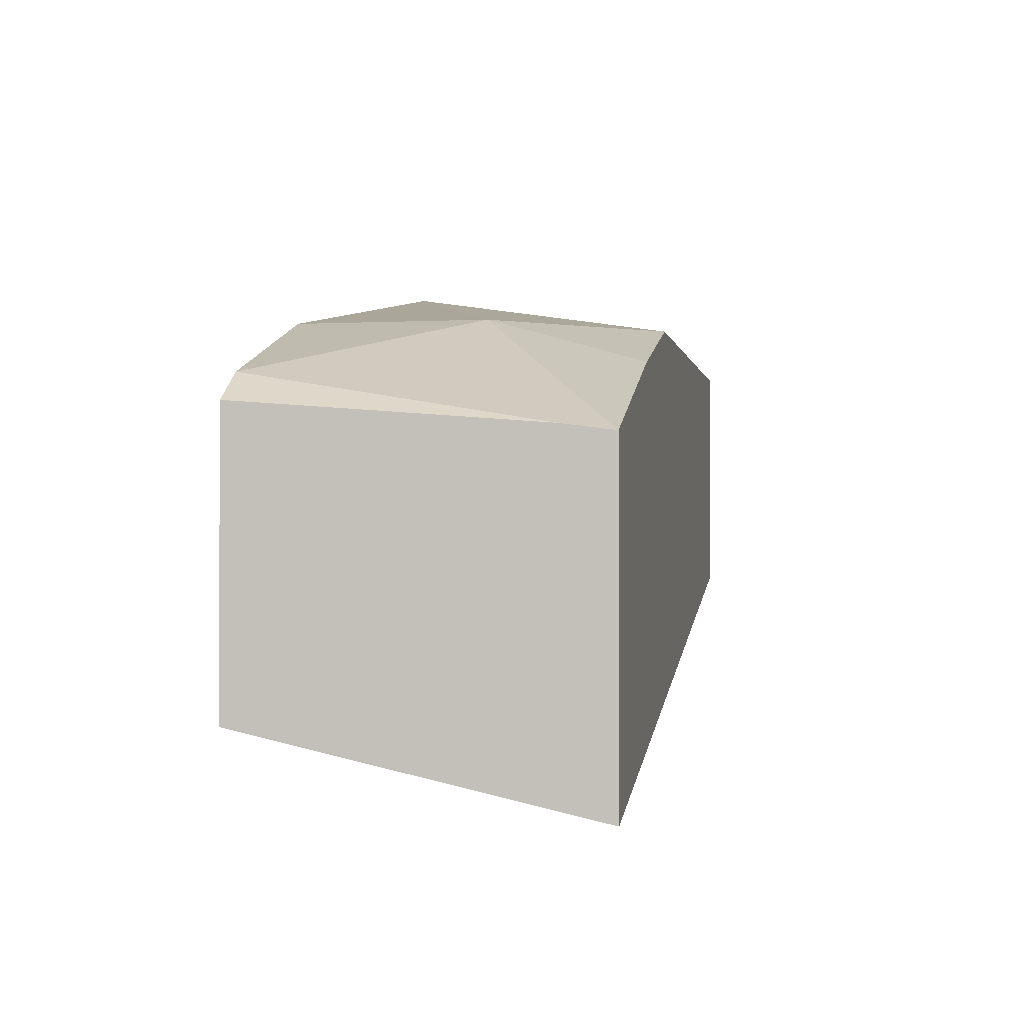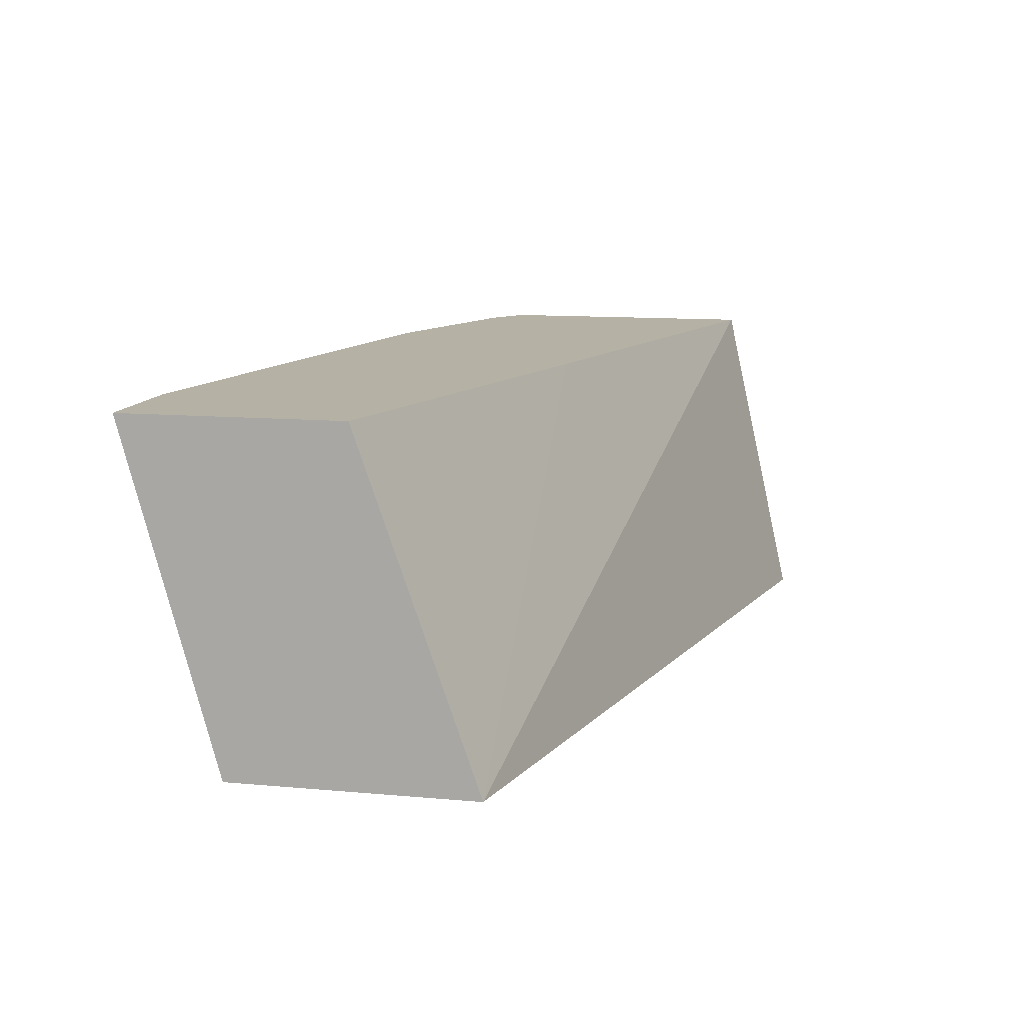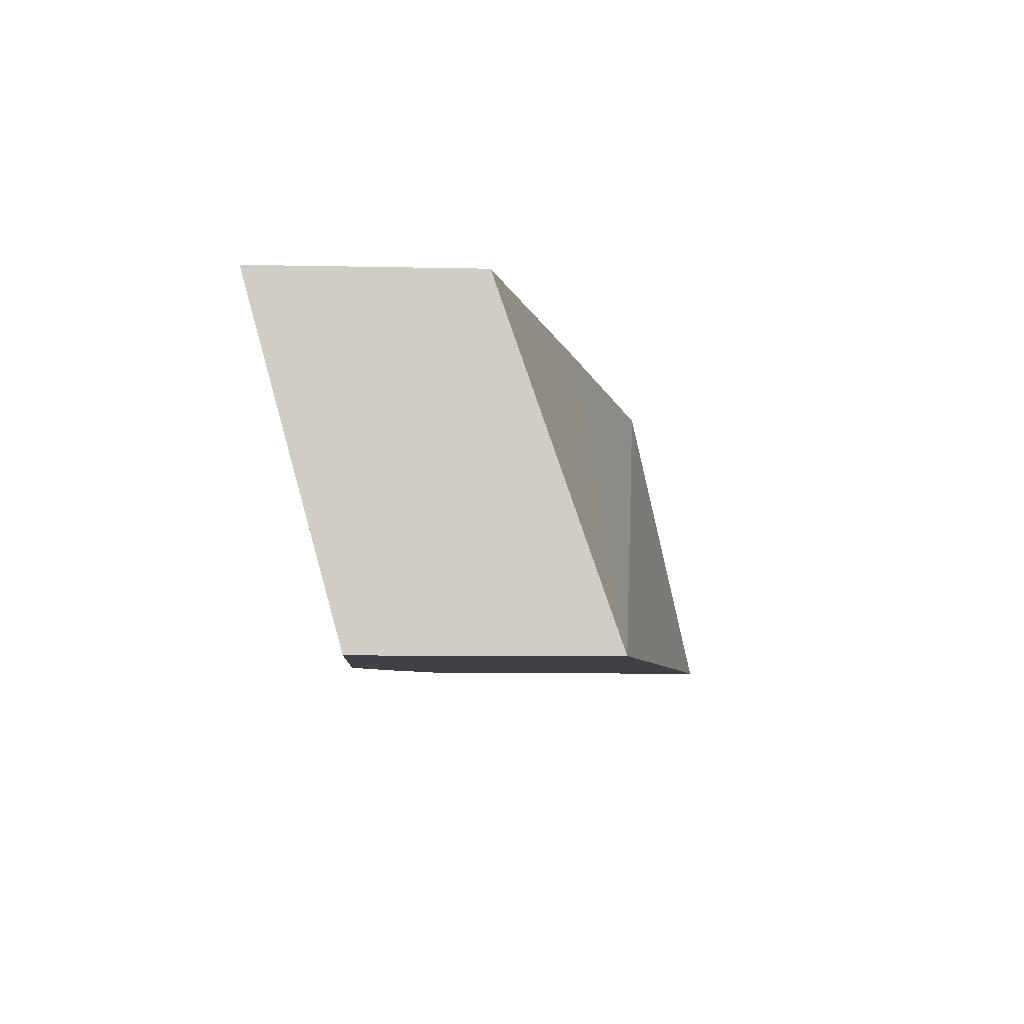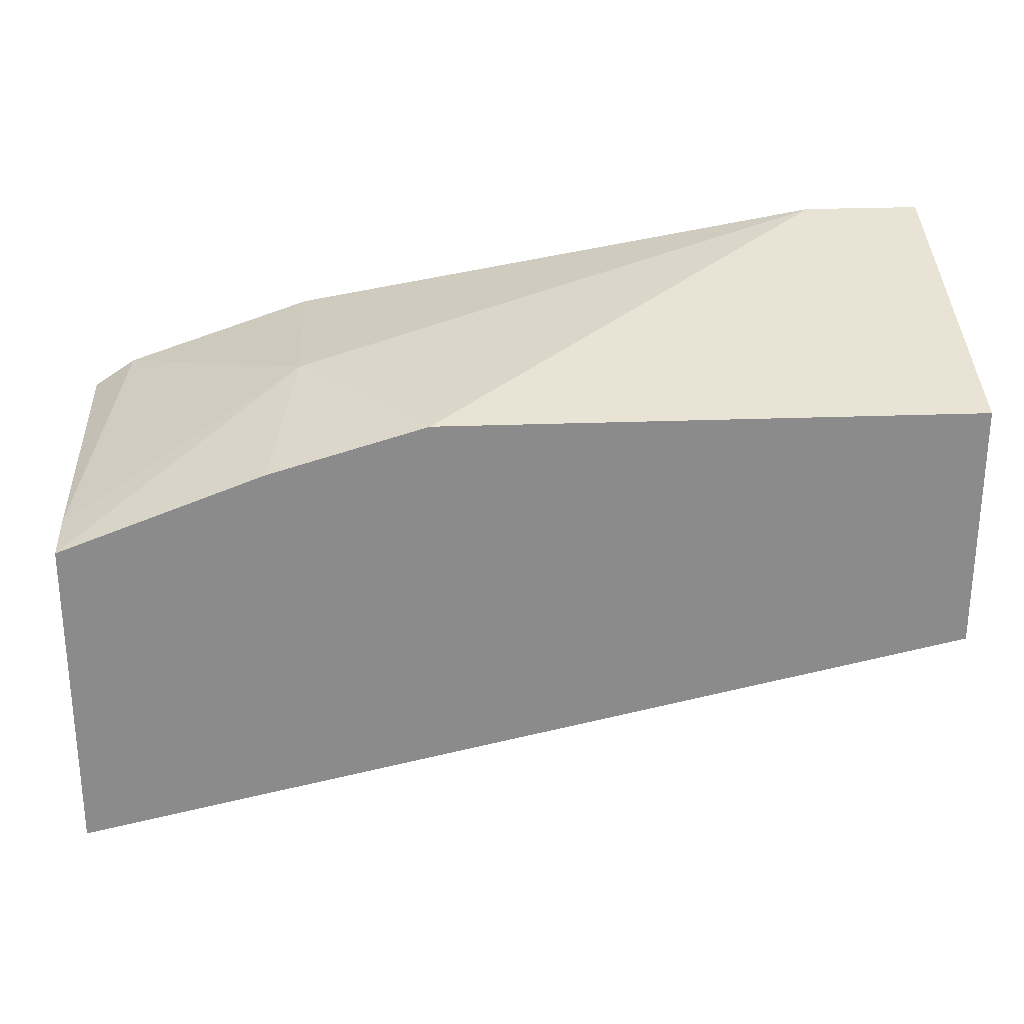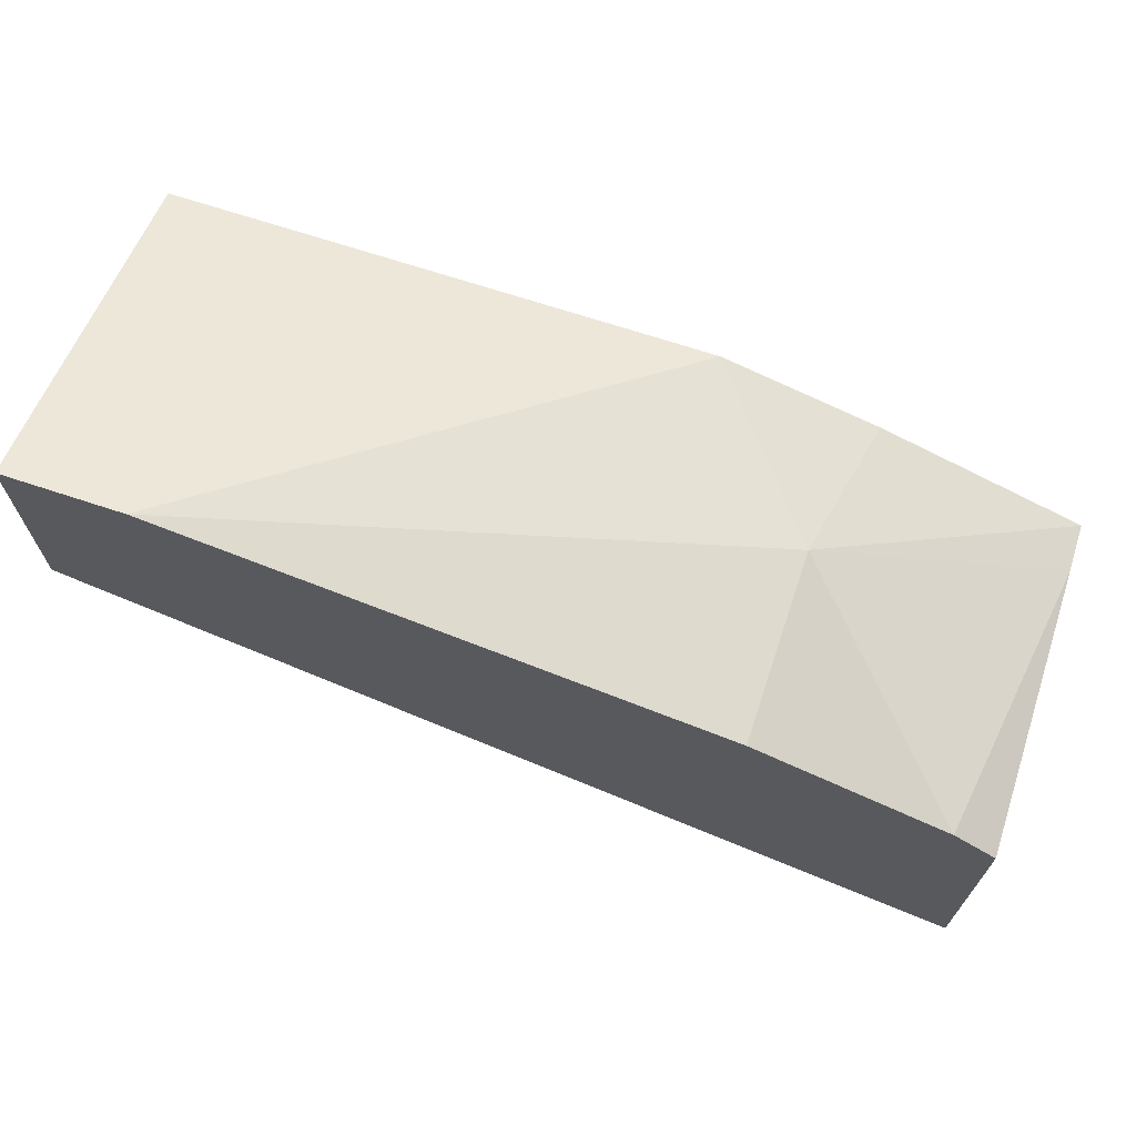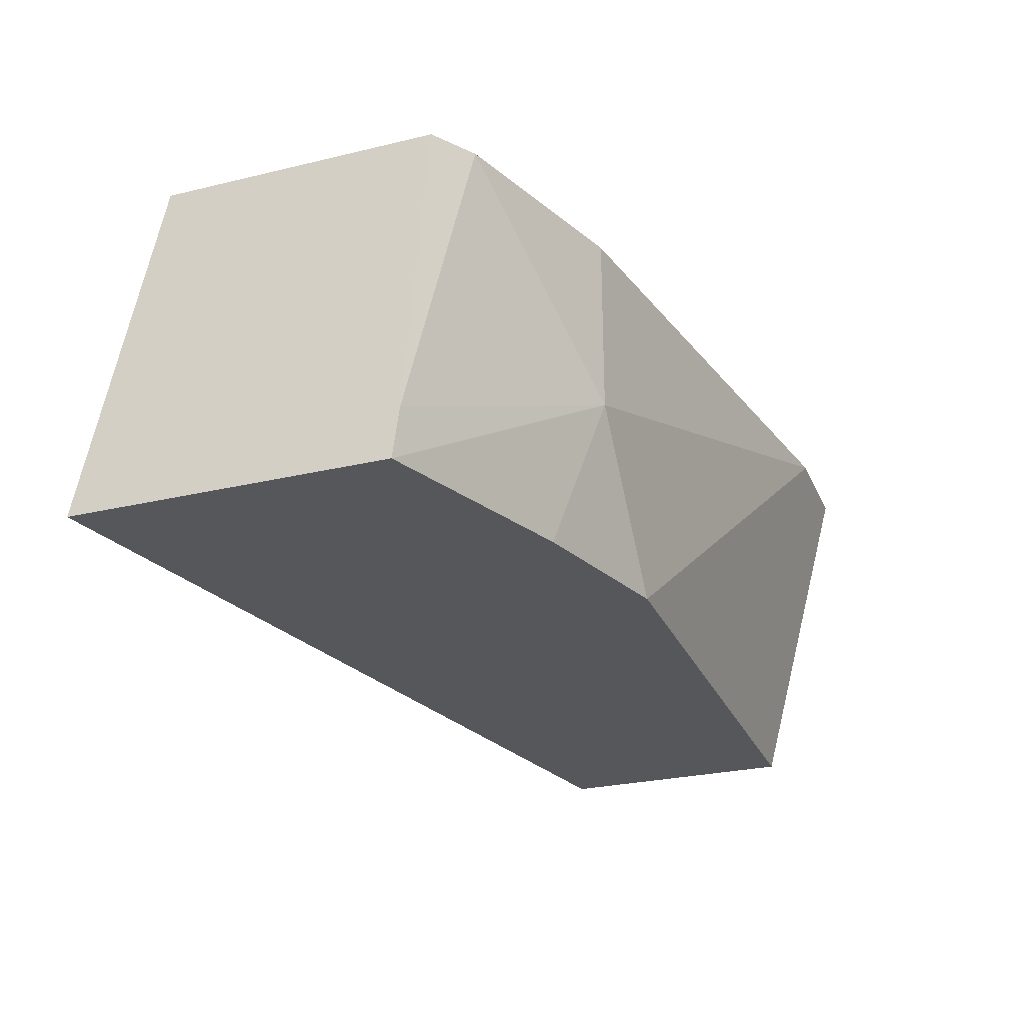
<metadata>
{"format":"obj","ext":"obj","renderer":"f3d","projection":"perspective","resolution":1024,"background":"white","views":[{"elev":-1.6,"azim":-79.6,"up":"+Z"},{"elev":11.9,"azim":102.2,"up":"+Y"},{"elev":-5.8,"azim":86.1,"up":"+Y"},{"elev":26.5,"azim":-3.4,"up":"+Z"},{"elev":68.5,"azim":-161.6,"up":"+Z"},{"elev":-27.0,"azim":-69.7,"up":"+Y"}]}
</metadata>
<code>
v -0.2091 -0.5888 0.4133
v -0.2091 -0.5888 0.4913
v -0.2091 -0.5066 0.4316
v 0.005984 -0.5888 0.4614
v -0.2091 -0.5767 0.4929
v -0.1599 -0.5888 0.5098
v -0.1532 -0.5515 0.5208
v -0.2091 -0.5066 0.4985
v -0.09477 -0.5066 0.4624
v 0.005984 -0.5066 0.4902
v 0.005984 -0.5888 0.5208
v -0.1989 -0.5066 0.5053
v -0.2002 -0.5066 0.5044
v -0.1225 -0.5888 0.5208
v -0.02246 -0.5066 0.5433
v -0.1532 -0.5066 0.5208
v 0.005984 -0.5066 0.5433
f 3 9 4
f 4 9 10
f 4 10 17
f 4 17 11
f 5 12 13
f 5 13 8
f 7 14 15
f 6 14 7
f 7 15 16
f 7 16 12
f 11 17 15
f 11 15 14
f 3 10 9
f 5 7 12
f 3 17 10
f 3 12 16
f 3 16 15
f 3 15 17
f 1 2 5
f 1 5 8
f 1 8 3
f 1 4 11
f 1 11 14
f 1 3 4
f 1 6 2
f 2 6 7
f 2 7 5
f 3 8 13
f 3 13 12
f 1 14 6

</code>
